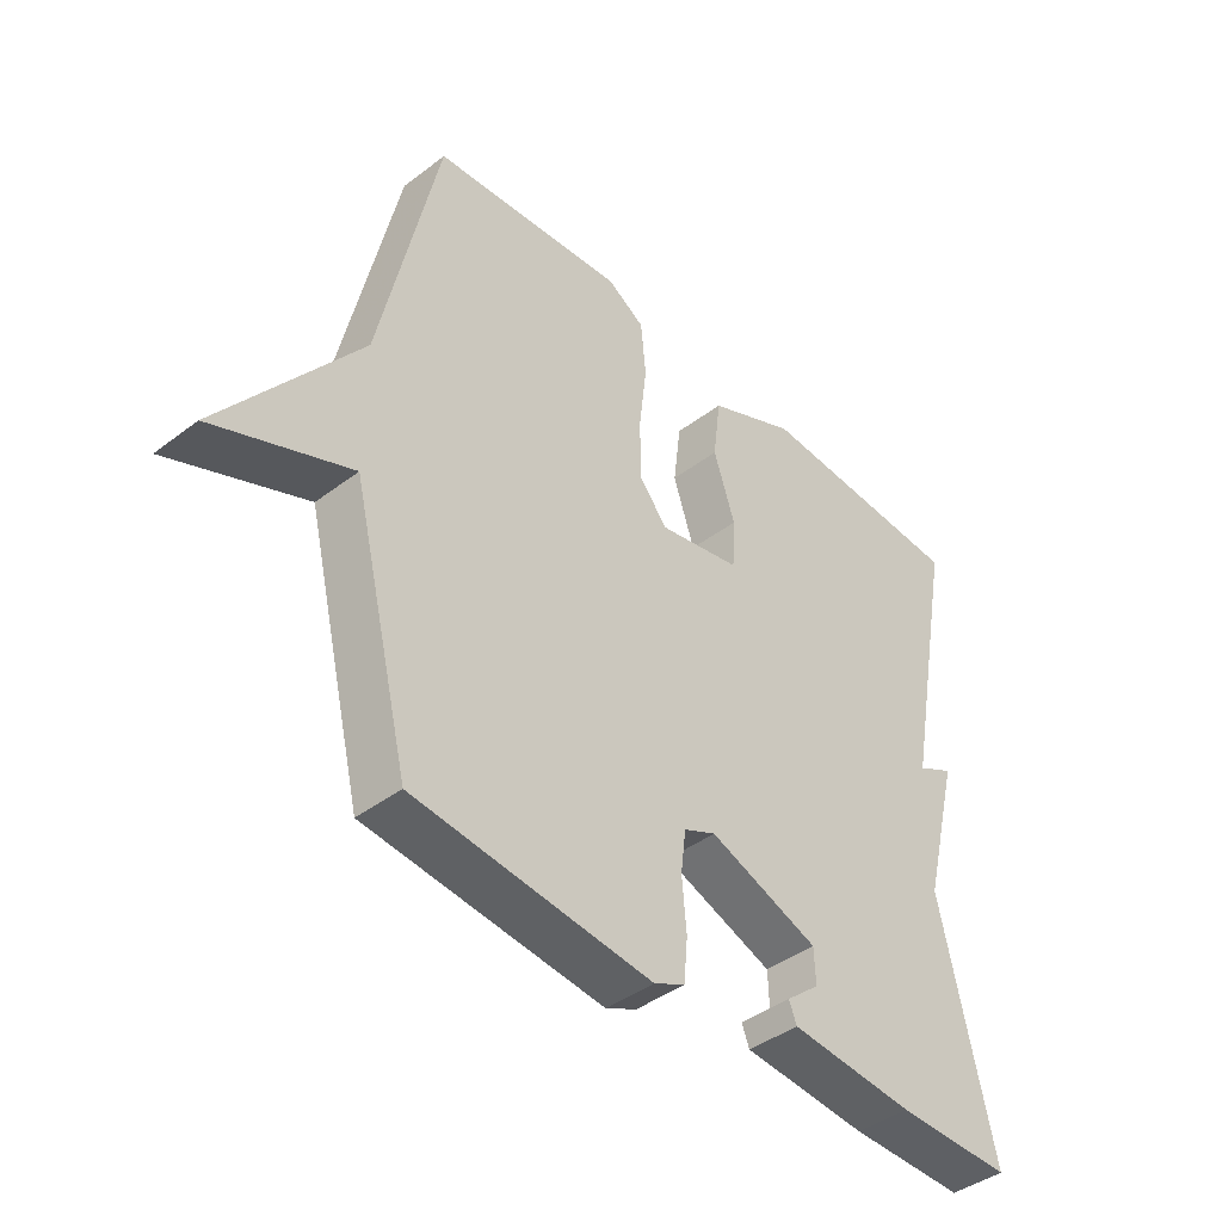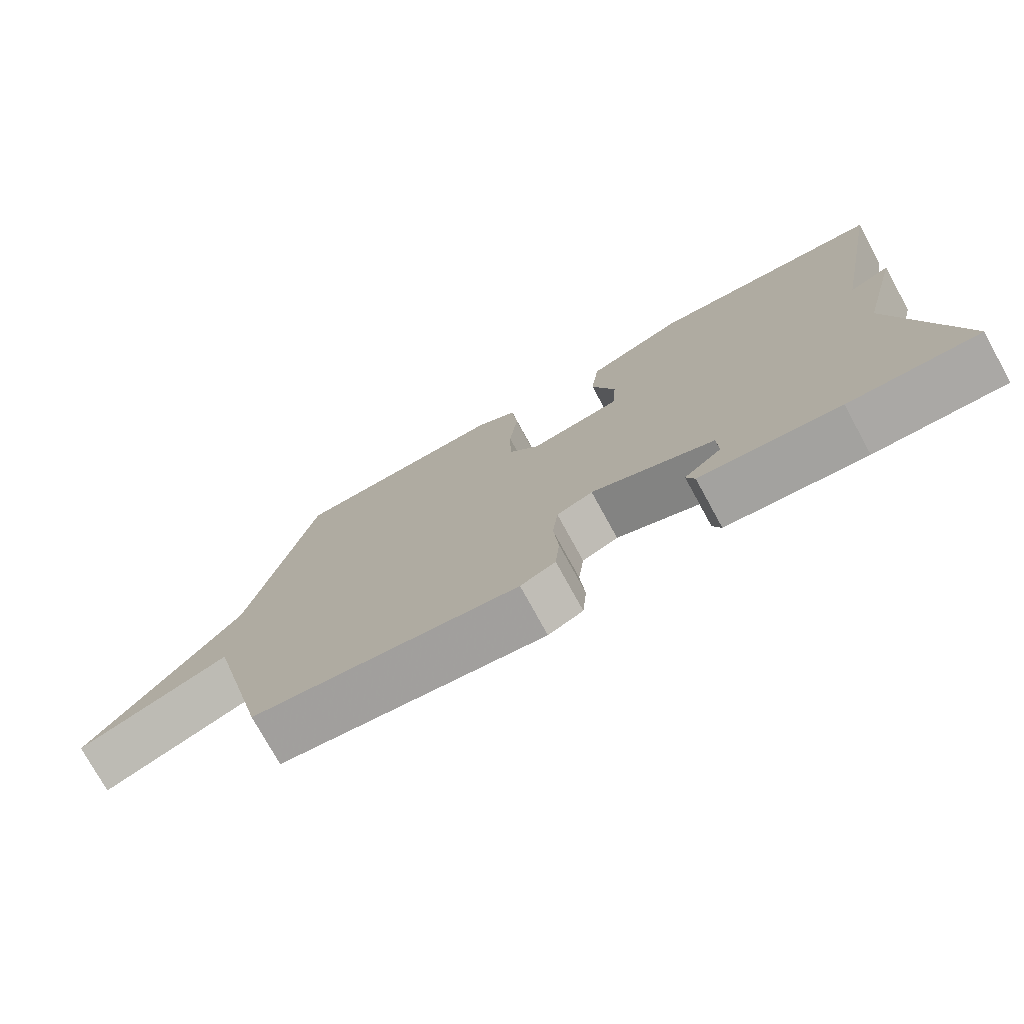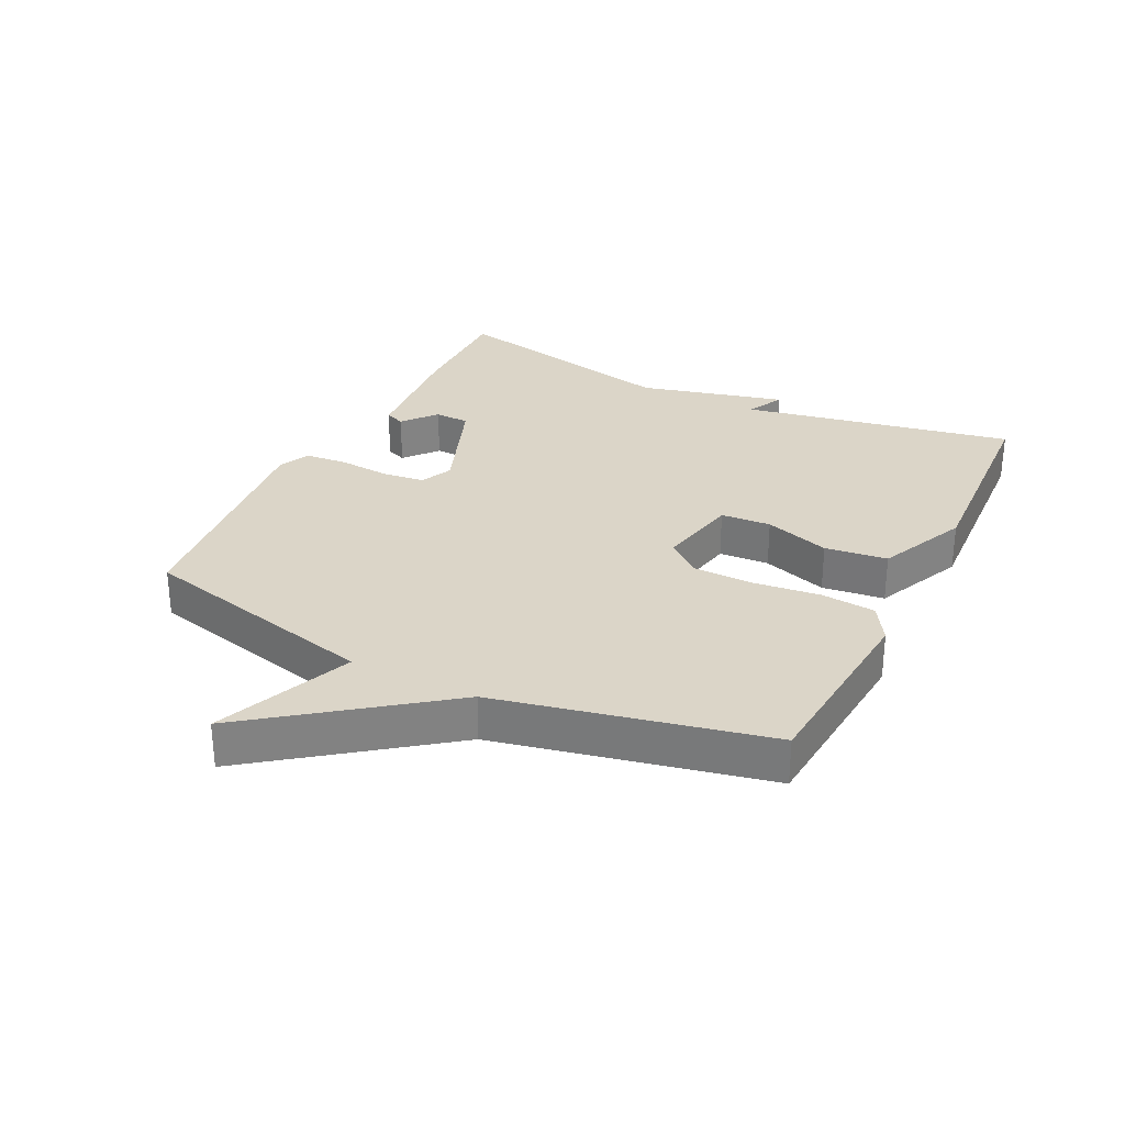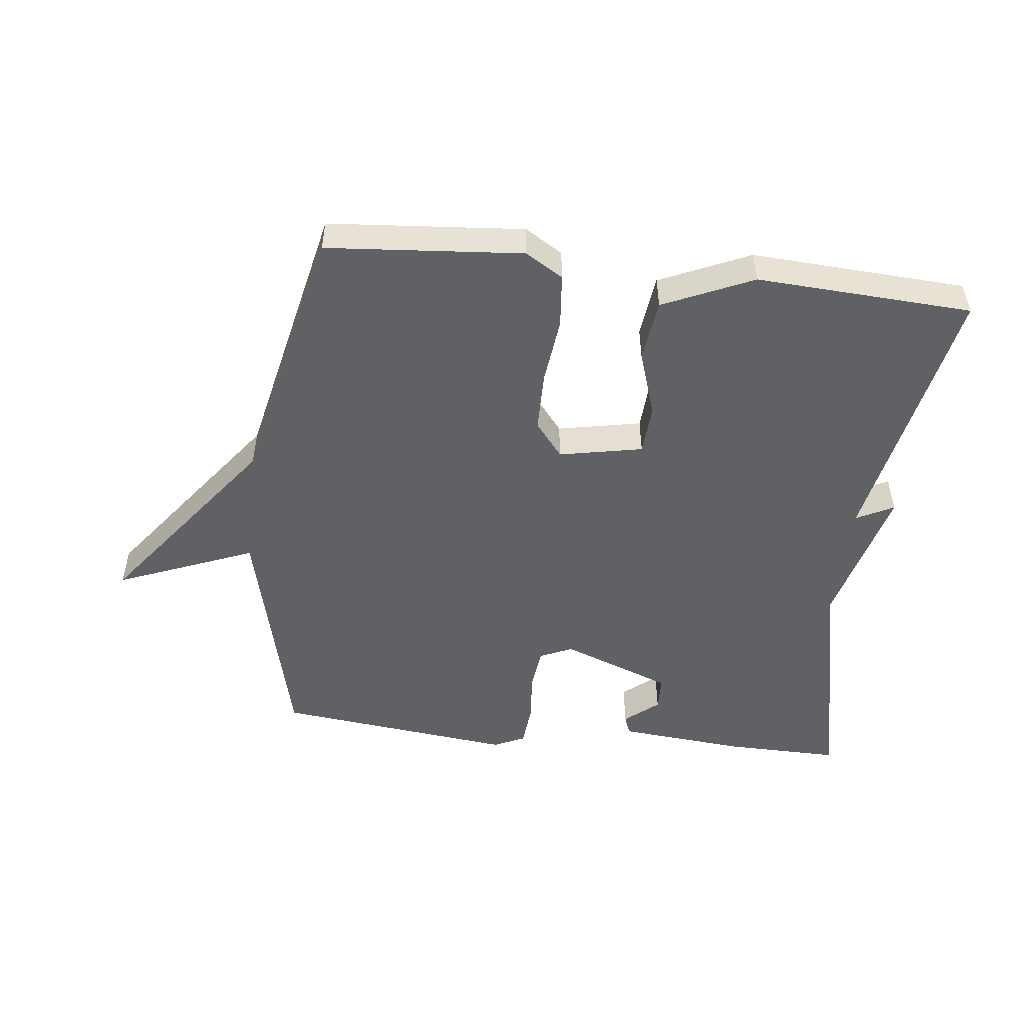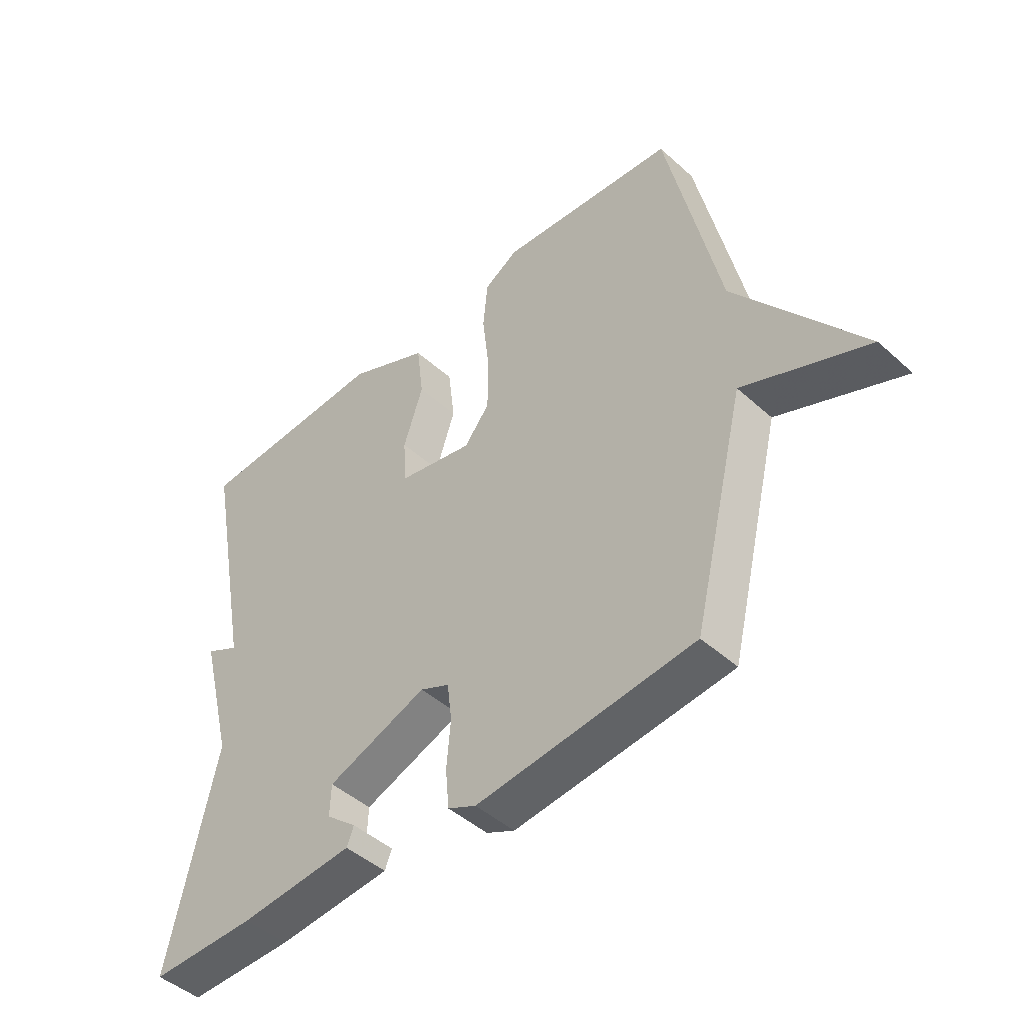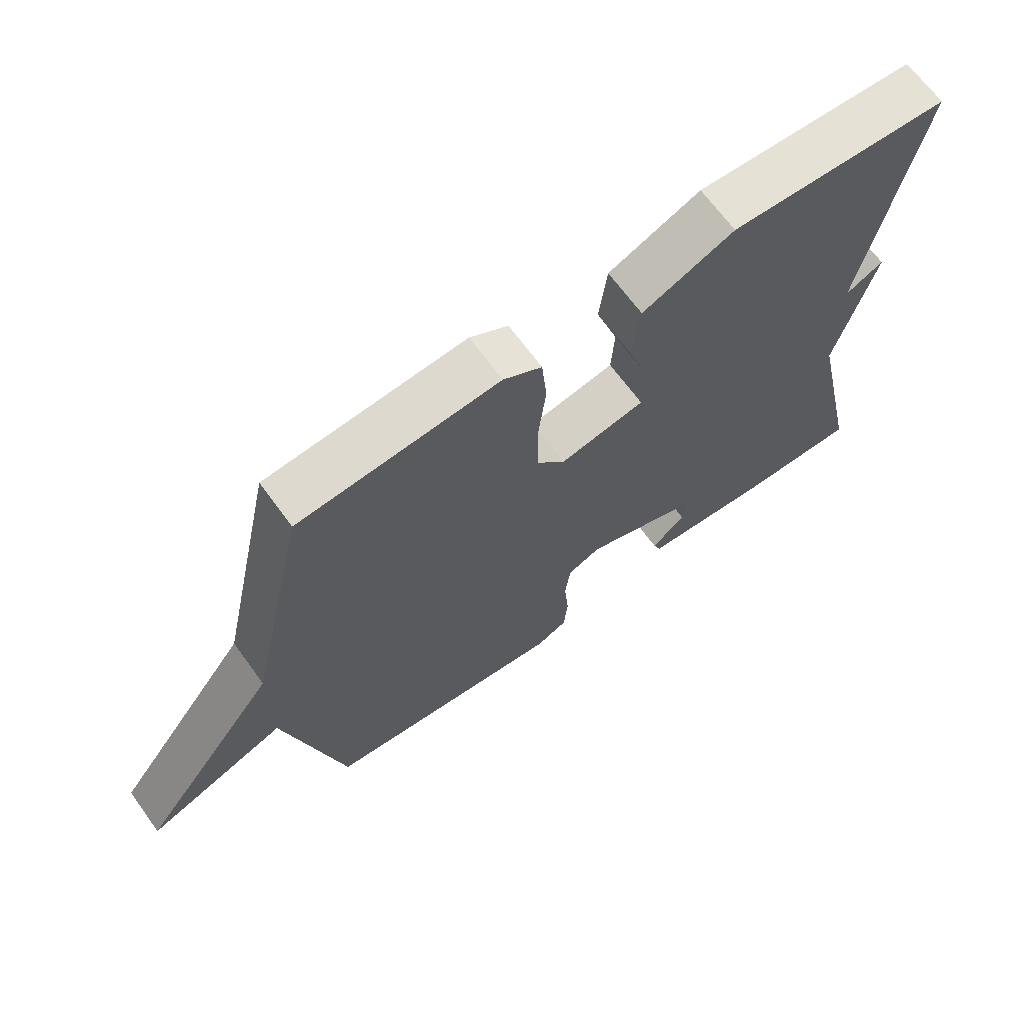
<metadata>
{"format":"obj","ext":"obj","renderer":"f3d","projection":"perspective","resolution":1024,"background":"white","views":[{"elev":-42.1,"azim":-47.6,"up":"+Z"},{"elev":-75.7,"azim":28.7,"up":"+Z"},{"elev":29.6,"azim":-63.6,"up":"+Y"},{"elev":-50.4,"azim":-6.5,"up":"+Y"},{"elev":-45.9,"azim":-135.8,"up":"+Z"},{"elev":67.3,"azim":-36.0,"up":"+Z"}]}
</metadata>
<code>
v 0.5 0.07 -0.5
v 0.316 0.07 -0.497
v 0.118 0.07 -0.479
v 0.106 0.07 -0.448
v 0.159 0.07 -0.404
v 0.157 0.07 -0.349
v -0.017 0.07 -0.283
v -0.068 0.07 -0.306
v -0.076 0.07 -0.372
v -0.069 0.07 -0.453
v -0.075 0.07 -0.52
v -0.124 0.07 -0.543
v -0.5 0.07 -0.5
v -0.592 0.07 -0.121
v -0.808 0.07 -0.208
v -0.592 0.07 0.079
v -0.5 0.07 0.5
v -0.193 0.07 0.525
v -0.134 0.07 0.489
v -0.126 0.07 0.404
v -0.138 0.07 0.3
v -0.137 0.07 0.205
v -0.093 0.07 0.15
v 0.038 0.07 0.176
v 0.043 0.07 0.255
v 0.009 0.07 0.358
v 0.021 0.07 0.456
v 0.162 0.07 0.519
v 0.5 0.07 0.5
v 0.418 0.07 0.072
v 0.477 0.07 0.102
v 0.418 0.07 -0.128
v 0.5 0 -0.5
v 0.316 0 -0.497
v 0.118 0 -0.479
v 0.106 0 -0.448
v 0.159 0 -0.404
v 0.157 0 -0.349
v -0.017 0 -0.283
v -0.068 0 -0.306
v -0.076 0 -0.372
v -0.069 0 -0.453
v -0.075 0 -0.52
v -0.124 0 -0.543
v -0.5 0 -0.5
v -0.592 0 -0.121
v -0.808 0 -0.208
v -0.592 0 0.079
v -0.5 0 0.5
v -0.193 0 0.525
v -0.134 0 0.489
v -0.126 0 0.404
v -0.138 0 0.3
v -0.137 0 0.205
v -0.093 0 0.15
v 0.038 0 0.176
v 0.043 0 0.255
v 0.009 0 0.358
v 0.021 0 0.456
v 0.162 0 0.519
v 0.5 0 0.5
v 0.418 0 0.072
v 0.477 0 0.102
v 0.418 0 -0.128
f 30 31 32
f 28 29 30
f 27 28 30
f 26 27 30
f 25 26 30
f 24 25 30 32
f 32 1 2
f 24 32 2
f 23 24 2
f 19 20 21
f 18 19 21
f 17 18 21
f 16 17 21
f 16 21 22
f 15 16 22
f 14 15 22
f 13 14 22
f 12 13 22
f 11 12 22
f 10 11 22
f 9 10 22
f 8 9 22 23
f 2 3 4 5
f 2 5 6
f 23 2 6
f 7 8 23
f 6 7 23
f 64 63 62
f 62 61 60
f 62 60 59
f 62 59 58
f 62 58 57
f 64 62 57 56
f 34 33 64
f 34 64 56
f 34 56 55
f 53 52 51
f 53 51 50
f 53 50 49
f 53 49 48
f 54 53 48
f 54 48 47
f 54 47 46
f 54 46 45
f 54 45 44
f 54 44 43
f 54 43 42
f 54 42 41
f 55 54 41 40
f 37 36 35 34
f 38 37 34
f 38 34 55
f 55 40 39
f 55 39 38
f 1 33 34 2
f 2 34 35 3
f 3 35 36 4
f 4 36 37 5
f 5 37 38 6
f 6 38 39 7
f 7 39 40 8
f 8 40 41 9
f 9 41 42 10
f 10 42 43 11
f 11 43 44 12
f 12 44 45 13
f 13 45 46 14
f 14 46 47 15
f 15 47 48 16
f 16 48 49 17
f 17 49 50 18
f 18 50 51 19
f 19 51 52 20
f 20 52 53 21
f 21 53 54 22
f 22 54 55 23
f 23 55 56 24
f 24 56 57 25
f 25 57 58 26
f 26 58 59 27
f 27 59 60 28
f 28 60 61 29
f 29 61 62 30
f 30 62 63 31
f 31 63 64 32
f 32 64 33 1

</code>
